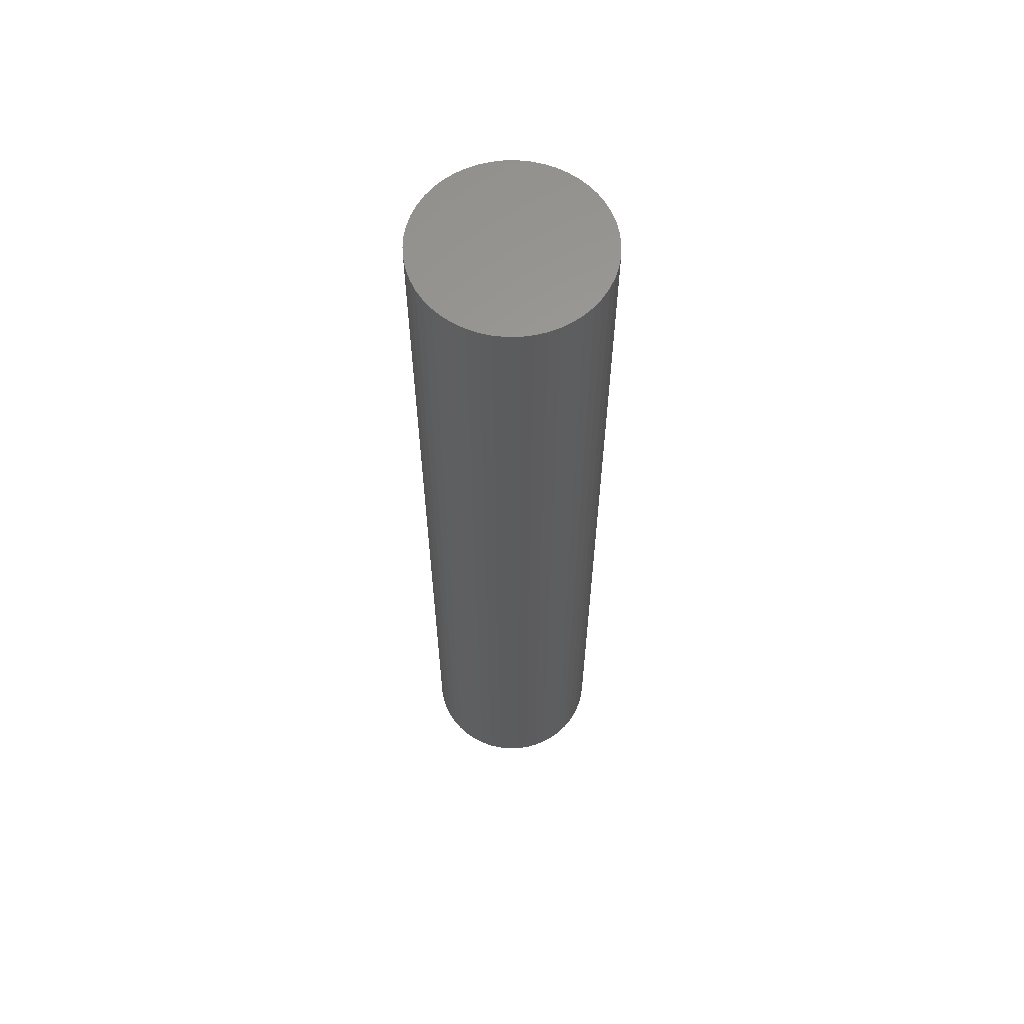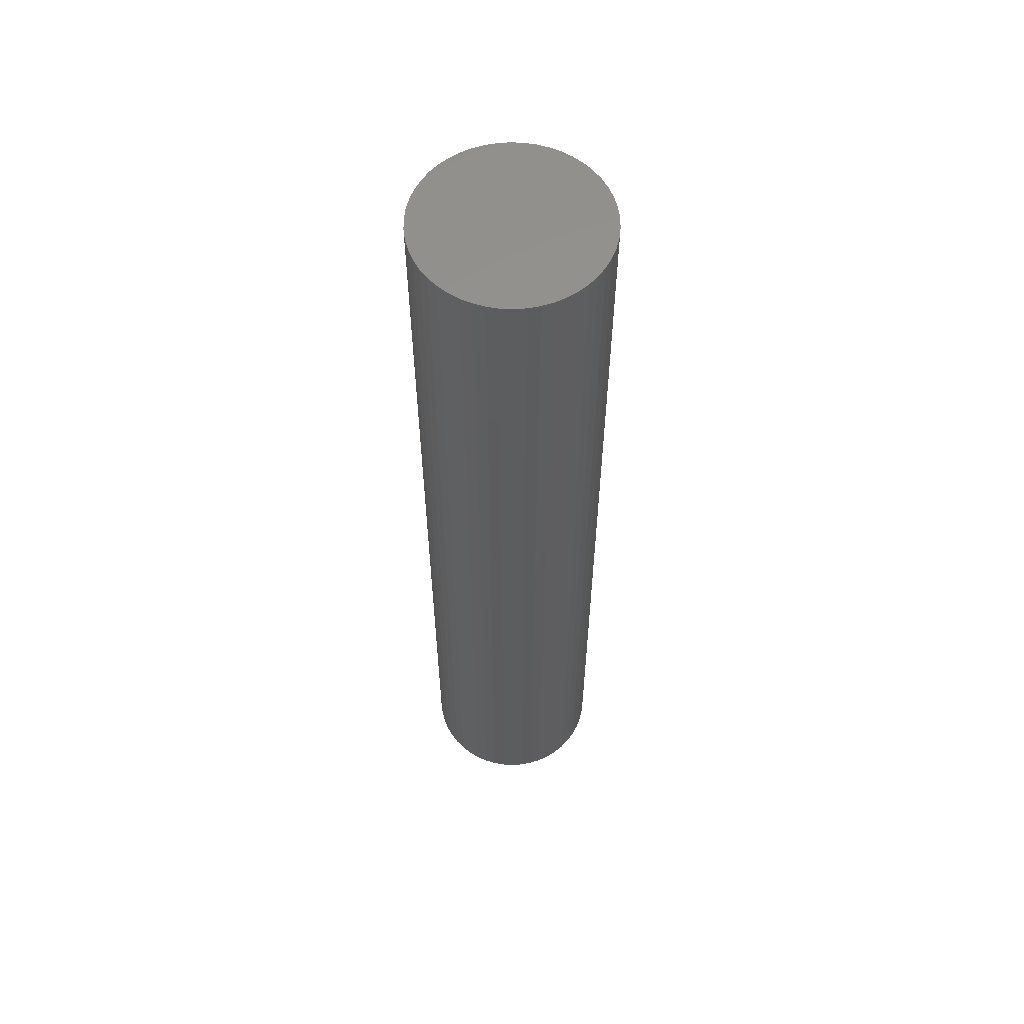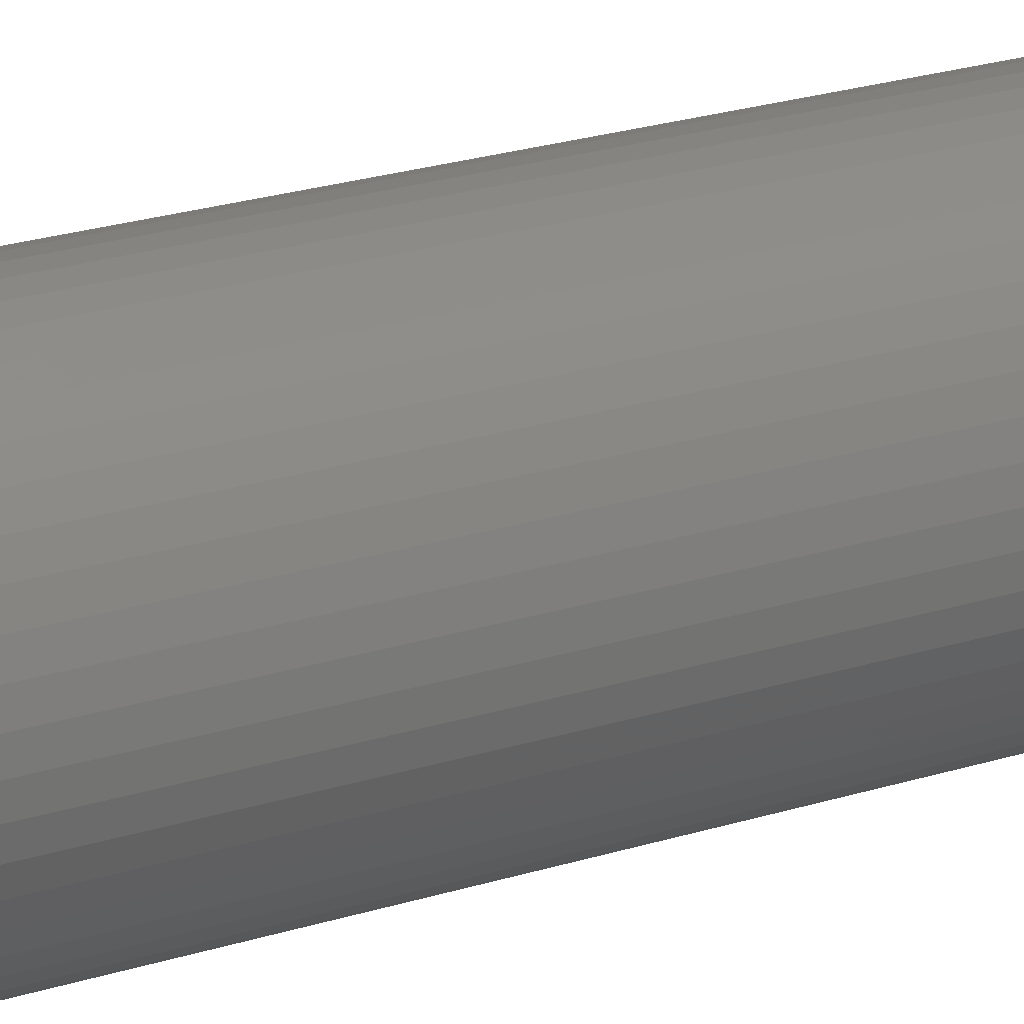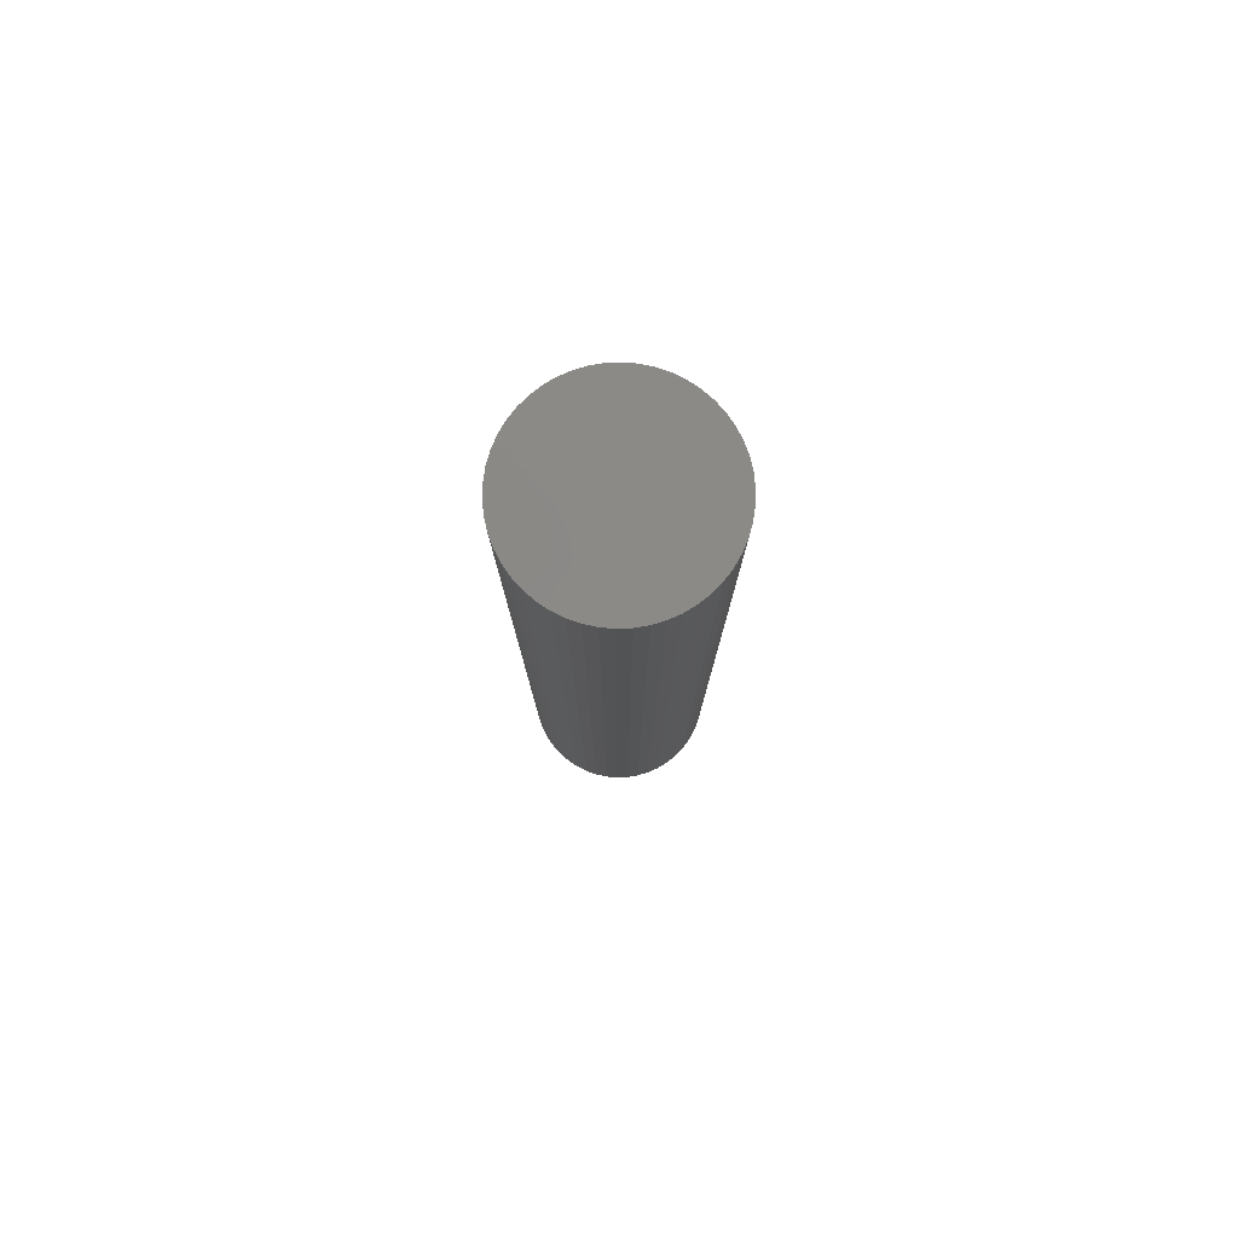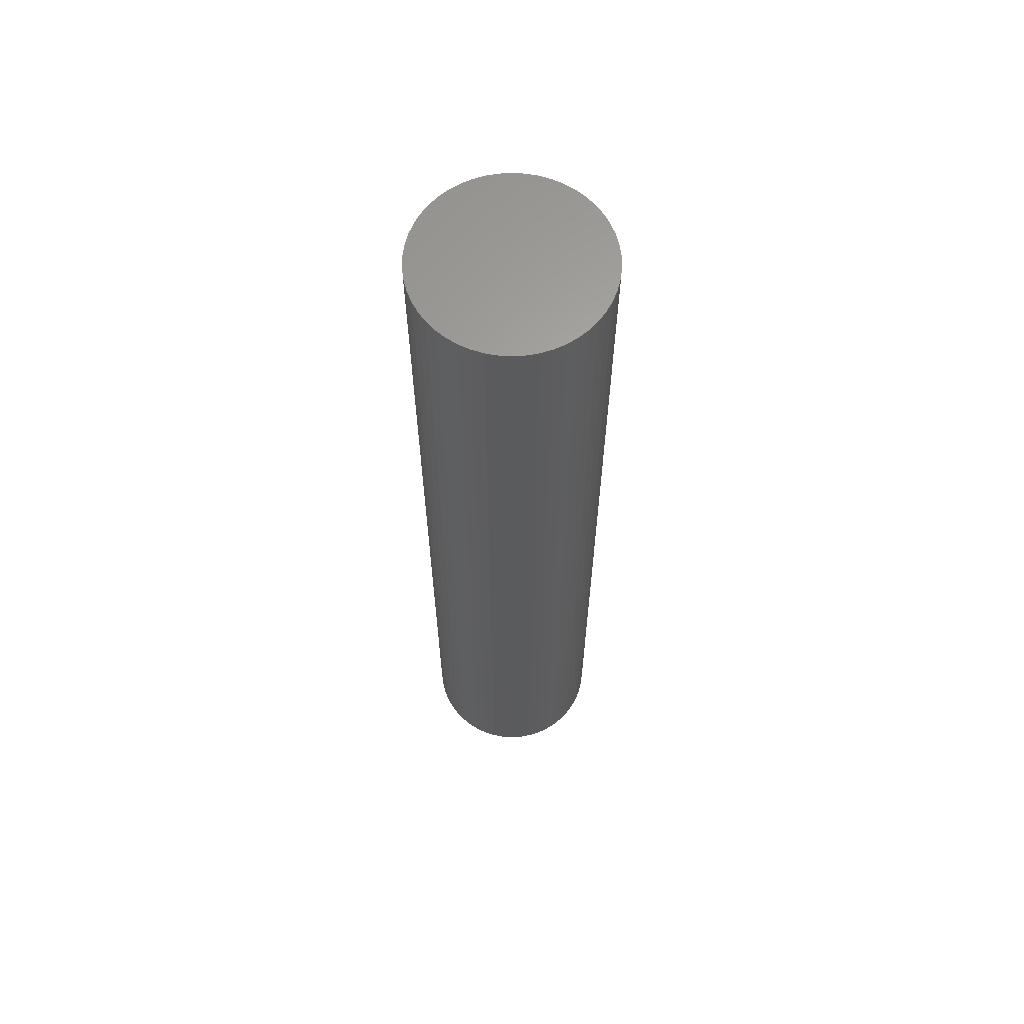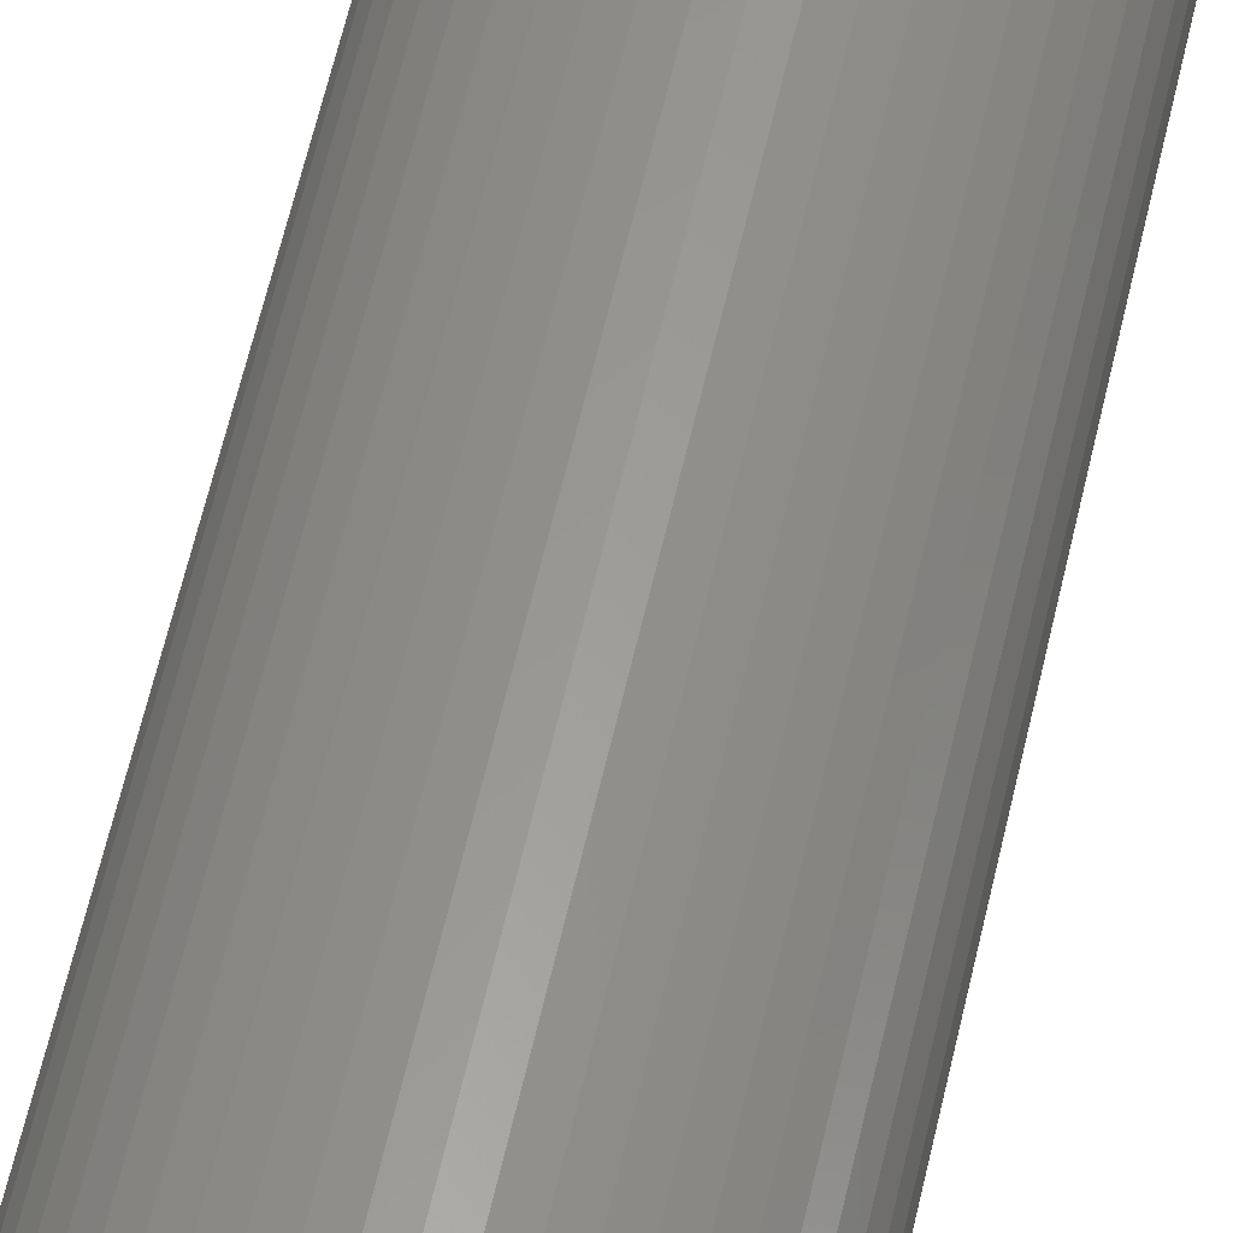
<metadata>
{"format":"stl","ext":"stl","renderer":"f3d","projection":"perspective","resolution":1024,"background":"white","views":[{"elev":61.6,"azim":71.2,"up":"+Z"},{"elev":58.6,"azim":-155.4,"up":"+Z"},{"elev":20.5,"azim":58.7,"up":"+Y"},{"elev":79.7,"azim":98.5,"up":"+Z"},{"elev":63.6,"azim":-39.6,"up":"+Z"},{"elev":59.0,"azim":-167.4,"up":"+Y"}]}
</metadata>
<code>
# stl→obj: 100 verts, 196 faces
v 2.35 0 12
v 2.331 0.2945 -12
v 2.331 0.2945 12
v 2.35 0 -12
v -2.35 0 -12
v -2.331 0.2945 12
v -2.331 0.2945 -12
v -2.35 0 12
v 0.1476 2.345 -12
v -0.1476 2.345 12
v 0.1476 2.345 12
v -0.1476 2.345 -12
v 2.331 -0.2945 12
v 2.276 0.5844 12
v 2.276 -0.5844 12
v 2.185 0.8651 12
v 2.185 -0.8651 12
v 2.059 1.132 12
v 2.059 -1.132 12
v 1.901 1.381 12
v 1.901 -1.381 12
v 1.713 1.609 12
v 1.713 -1.609 12
v 1.498 1.811 12
v 1.498 -1.811 12
v 1.259 1.984 12
v 1.259 -1.984 12
v 1.001 2.126 12
v 1.001 -2.126 12
v 0.7262 2.235 12
v 0.7262 -2.235 12
v 0.4403 2.308 12
v 0.4403 -2.308 12
v 0.1476 -2.345 12
v -0.1476 -2.345 12
v -0.4403 2.308 12
v -0.4403 -2.308 12
v -0.7262 2.235 12
v -0.7262 -2.235 12
v -1.001 2.126 12
v -1.001 -2.126 12
v -1.259 1.984 12
v -1.259 -1.984 12
v -1.498 1.811 12
v -1.498 -1.811 12
v -1.713 1.609 12
v -1.713 -1.609 12
v -1.901 1.381 12
v -1.901 -1.381 12
v -2.059 1.132 12
v -2.059 -1.132 12
v -2.185 0.8651 12
v -2.185 -0.8651 12
v -2.276 0.5844 12
v -2.276 -0.5844 12
v -2.331 -0.2945 12
v 1.713 1.609 -12
v 1.498 1.811 -12
v 2.331 -0.2945 -12
v 2.276 -0.5844 -12
v 2.276 0.5844 -12
v 2.185 -0.8651 -12
v 2.185 0.8651 -12
v 2.059 -1.132 -12
v 2.059 1.132 -12
v 1.901 -1.381 -12
v 1.901 1.381 -12
v 1.713 -1.609 -12
v 1.498 -1.811 -12
v 1.259 -1.984 -12
v 1.259 1.984 -12
v 1.001 -2.126 -12
v 1.001 2.126 -12
v 0.7262 -2.235 -12
v 0.7262 2.235 -12
v 0.4403 -2.308 -12
v 0.4403 2.308 -12
v 0.1476 -2.345 -12
v -0.1476 -2.345 -12
v -0.4403 -2.308 -12
v -0.4403 2.308 -12
v -0.7262 -2.235 -12
v -0.7262 2.235 -12
v -1.001 -2.126 -12
v -1.001 2.126 -12
v -1.259 -1.984 -12
v -1.259 1.984 -12
v -1.498 -1.811 -12
v -1.498 1.811 -12
v -1.713 -1.609 -12
v -1.713 1.609 -12
v -1.901 -1.381 -12
v -1.901 1.381 -12
v -2.059 -1.132 -12
v -2.059 1.132 -12
v -2.185 -0.8651 -12
v -2.185 0.8651 -12
v -2.276 -0.5844 -12
v -2.276 0.5844 -12
v -2.331 -0.2945 -12
f 1 2 3
f 2 1 4
f 5 6 7
f 6 5 8
f 9 10 11
f 10 9 12
f 3 13 1
f 14 13 3
f 14 15 13
f 16 15 14
f 16 17 15
f 18 17 16
f 18 19 17
f 20 19 18
f 20 21 19
f 22 21 20
f 22 23 21
f 24 23 22
f 24 25 23
f 26 25 24
f 26 27 25
f 28 27 26
f 28 29 27
f 30 29 28
f 30 31 29
f 32 31 30
f 32 33 31
f 11 33 32
f 11 34 33
f 10 34 11
f 10 35 34
f 36 35 10
f 36 37 35
f 38 37 36
f 38 39 37
f 40 39 38
f 40 41 39
f 42 41 40
f 42 43 41
f 44 43 42
f 44 45 43
f 46 45 44
f 46 47 45
f 48 47 46
f 48 49 47
f 50 49 48
f 50 51 49
f 52 51 50
f 52 53 51
f 54 53 52
f 54 55 53
f 6 55 54
f 6 56 55
f 56 6 8
f 57 24 22
f 24 57 58
f 59 2 4
f 60 2 59
f 60 61 2
f 62 61 60
f 62 63 61
f 64 63 62
f 64 65 63
f 66 65 64
f 66 67 65
f 68 67 66
f 68 57 67
f 69 57 68
f 69 58 57
f 70 58 69
f 70 71 58
f 72 71 70
f 72 73 71
f 74 73 72
f 74 75 73
f 76 75 74
f 76 77 75
f 78 77 76
f 78 9 77
f 79 9 78
f 79 12 9
f 80 12 79
f 80 81 12
f 82 81 80
f 82 83 81
f 84 83 82
f 84 85 83
f 86 85 84
f 86 87 85
f 88 87 86
f 88 89 87
f 90 89 88
f 90 91 89
f 92 91 90
f 92 93 91
f 94 93 92
f 94 95 93
f 96 95 94
f 96 97 95
f 98 97 96
f 98 99 97
f 100 99 98
f 100 7 99
f 7 100 5
f 89 46 44
f 46 89 91
f 18 67 20
f 67 18 65
f 73 30 28
f 30 73 75
f 58 26 24
f 26 58 71
f 97 50 95
f 50 97 52
f 93 46 91
f 46 93 48
f 85 42 40
f 42 85 87
f 81 38 36
f 38 81 83
f 17 60 15
f 60 17 62
f 72 27 29
f 27 72 70
f 14 63 16
f 63 14 61
f 3 61 14
f 61 3 2
f 16 65 18
f 65 16 63
f 75 32 30
f 32 75 77
f 99 52 97
f 52 99 54
f 83 40 38
f 40 83 85
f 12 36 10
f 36 12 81
f 13 4 1
f 4 13 59
f 19 62 17
f 62 19 64
f 90 45 47
f 45 90 88
f 94 53 96
f 53 94 51
f 90 49 92
f 49 90 47
f 100 8 5
f 8 100 56
f 79 34 35
f 34 79 78
f 70 25 27
f 25 70 69
f 20 57 22
f 57 20 67
f 77 11 32
f 11 77 9
f 71 28 26
f 28 71 73
f 95 48 93
f 48 95 50
f 7 54 99
f 54 7 6
f 87 44 42
f 44 87 89
f 21 64 19
f 64 21 66
f 15 59 13
f 59 15 60
f 84 39 41
f 39 84 82
f 96 55 98
f 55 96 53
f 78 33 34
f 33 78 76
f 23 66 21
f 66 23 68
f 74 29 31
f 29 74 72
f 80 35 37
f 35 80 79
f 92 51 94
f 51 92 49
f 98 56 100
f 56 98 55
f 69 23 25
f 23 69 68
f 76 31 33
f 31 76 74
f 86 41 43
f 41 86 84
f 82 37 39
f 37 82 80
f 88 43 45
f 43 88 86

</code>
